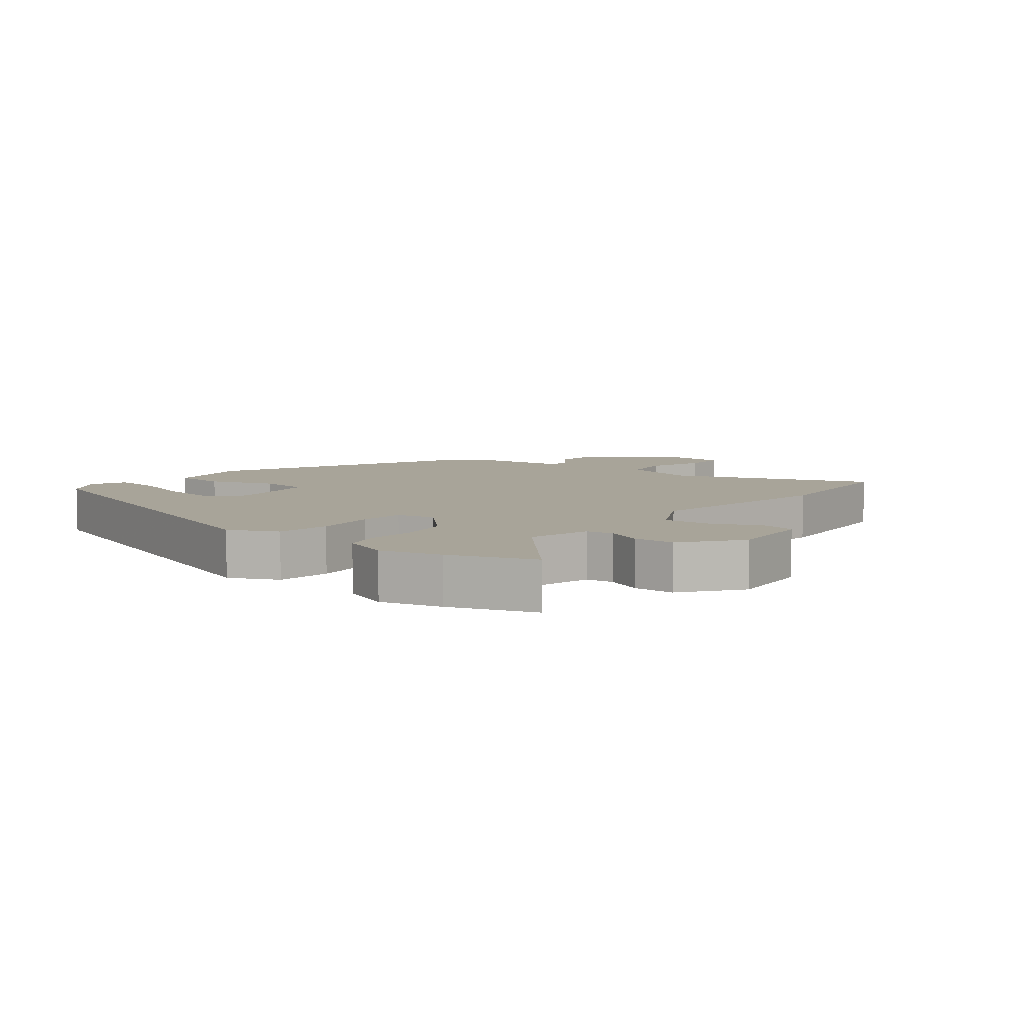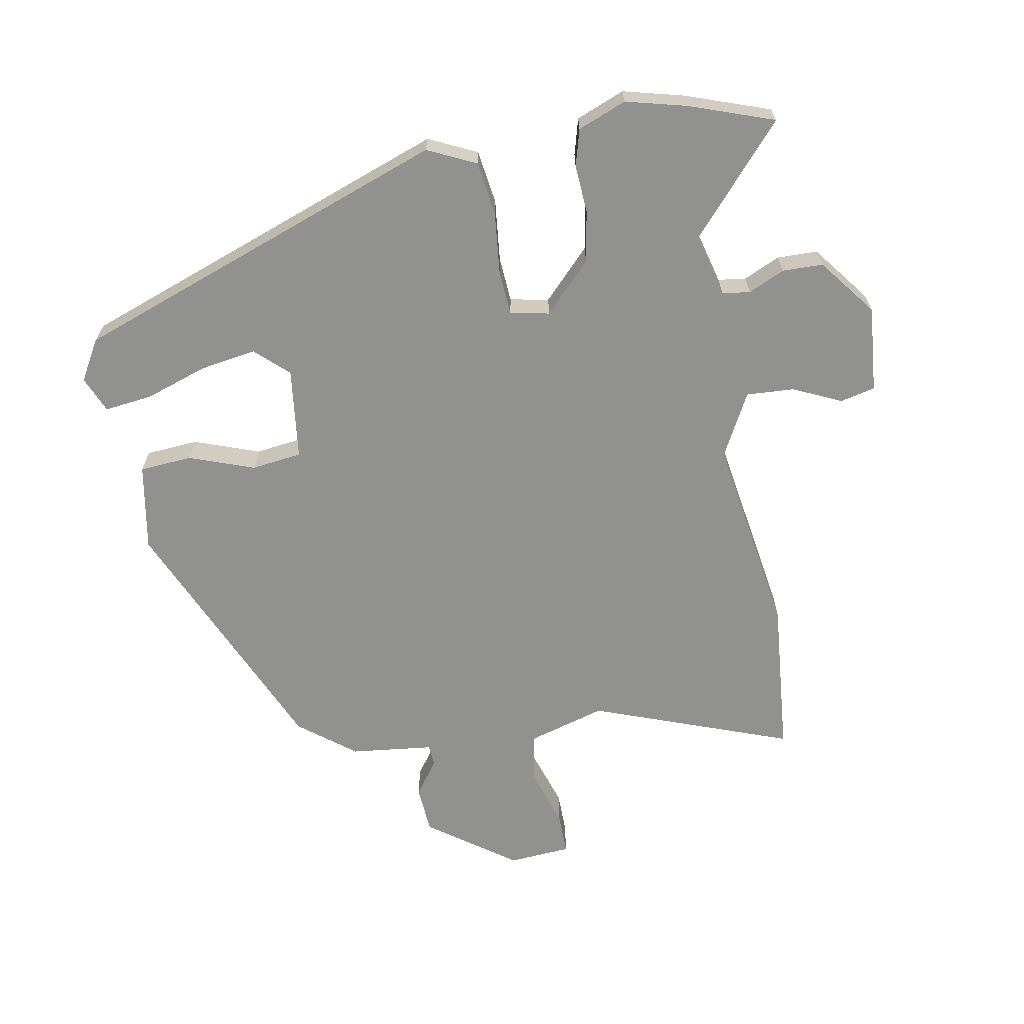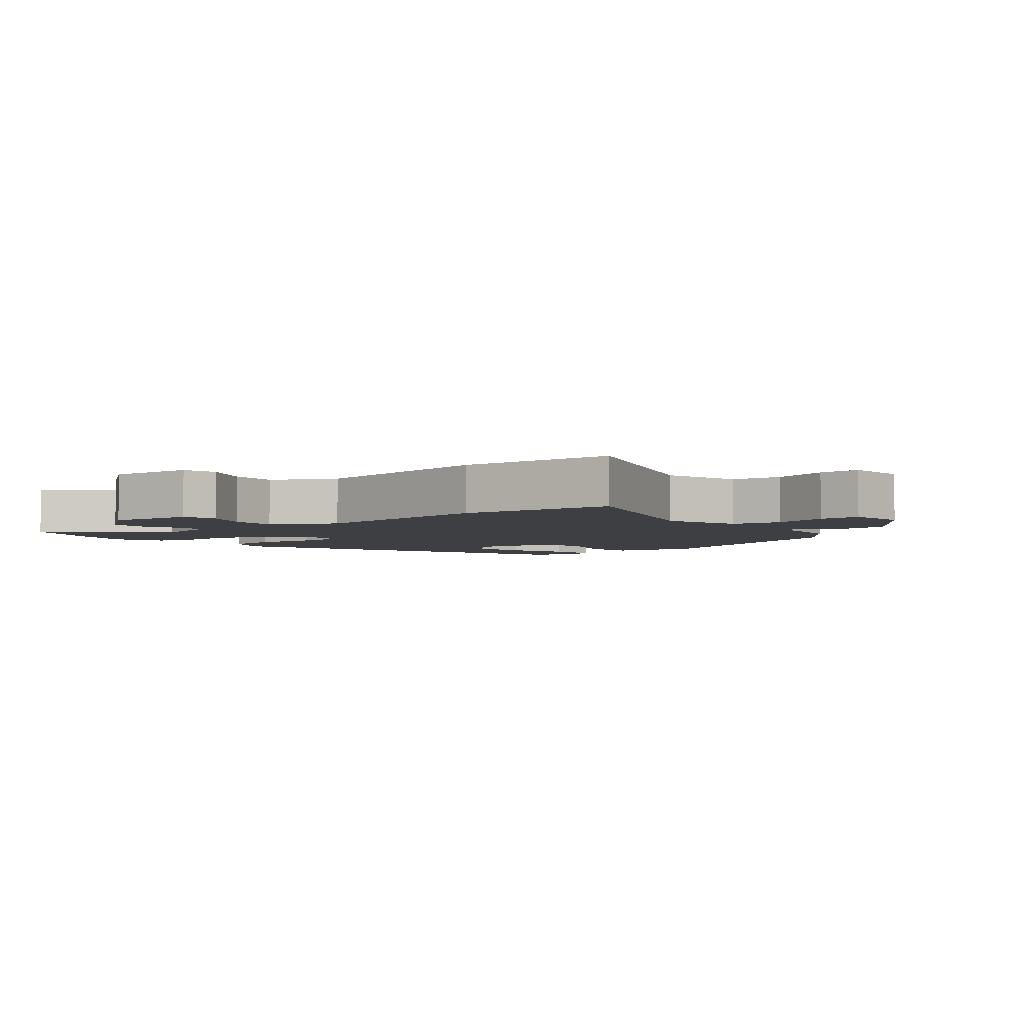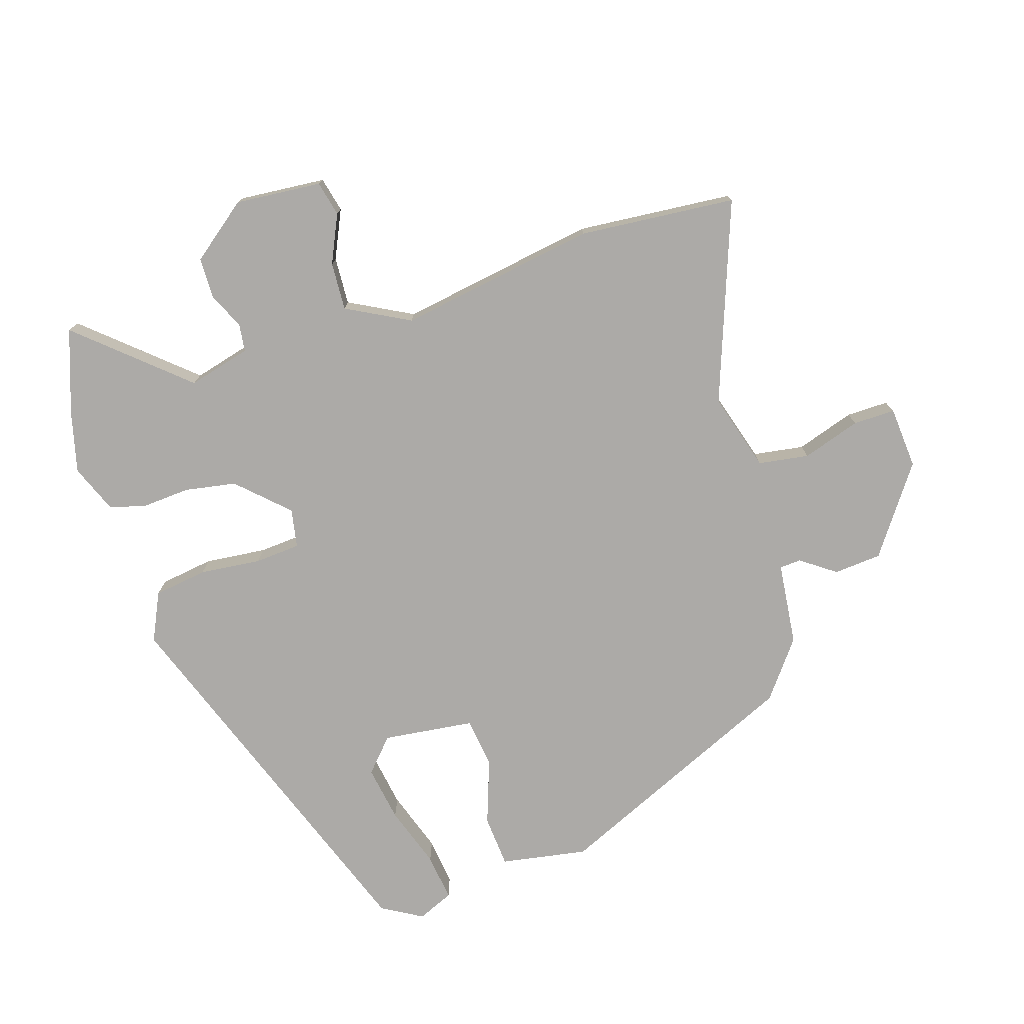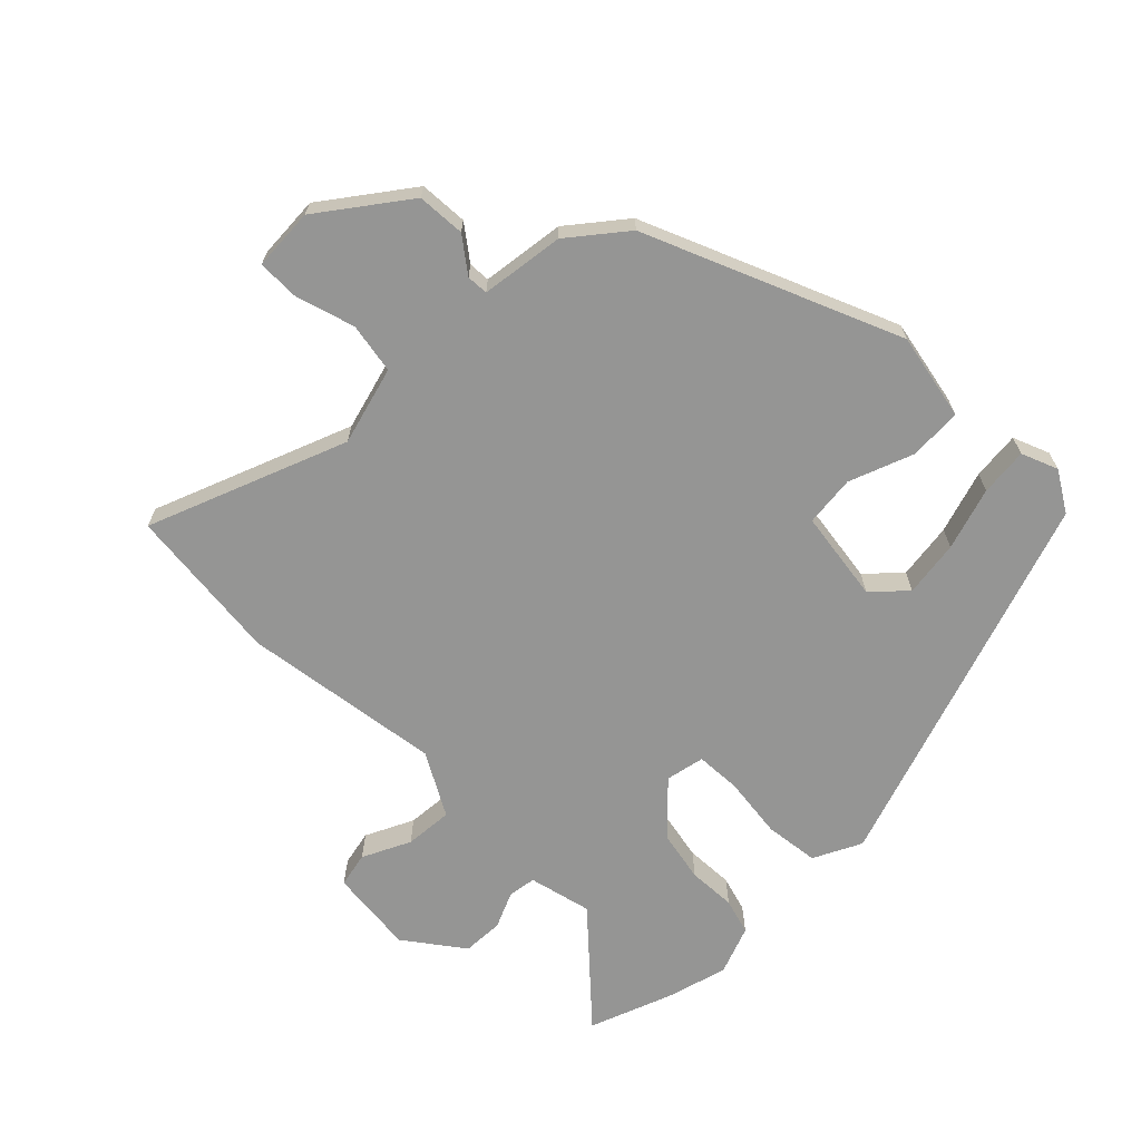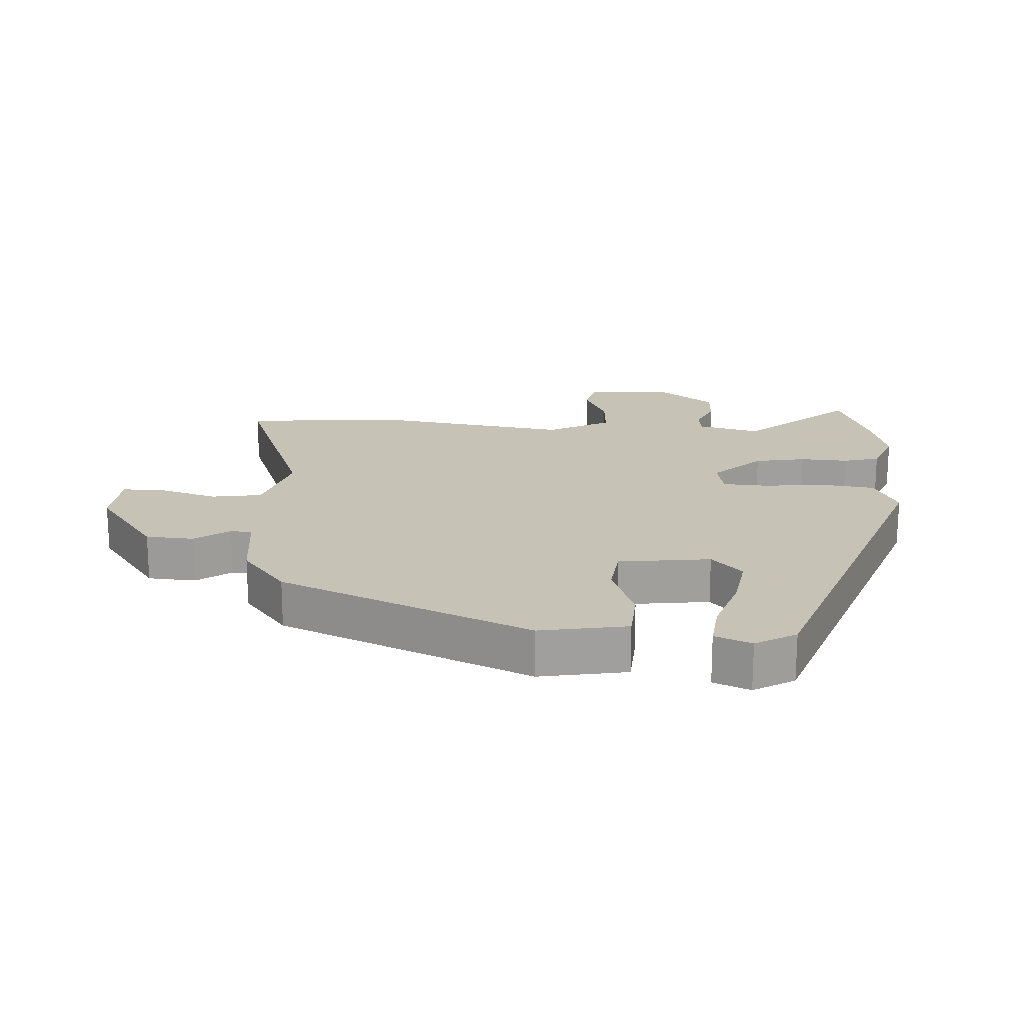
<metadata>
{"format":"obj","ext":"obj","renderer":"f3d","projection":"perspective","resolution":1024,"background":"white","views":[{"elev":7.1,"azim":39.1,"up":"+Y"},{"elev":-66.0,"azim":10.9,"up":"+Y"},{"elev":-4.0,"azim":130.0,"up":"+Y"},{"elev":-76.1,"azim":108.4,"up":"+Y"},{"elev":-67.4,"azim":-135.5,"up":"+Y"},{"elev":19.1,"azim":-86.3,"up":"+Y"}]}
</metadata>
<code>
v -0.336 0.07 -0.444
v -0.502 0.07 -0.058
v -0.477 0.07 0.076
v -0.396 0.07 0.081
v -0.296 0.07 0.044
v -0.218 0.07 0.053
v -0.199 0.07 0.194
v -0.249 0.07 0.241
v -0.336 0.07 0.228
v -0.432 0.07 0.197
v -0.506 0.07 0.189
v -0.529 0.07 0.245
v -0.492 0.07 0.307
v 0.09 0.07 0.51
v 0.164 0.07 0.474
v 0.175 0.07 0.391
v 0.164 0.07 0.296
v 0.168 0.07 0.226
v 0.228 0.07 0.214
v 0.301 0.07 0.288
v 0.316 0.07 0.367
v 0.312 0.07 0.441
v 0.328 0.07 0.497
v 0.403 0.07 0.526
v 0.497 0.07 0.501
v 0.626 0.07 0.454
v 0.48 0.07 0.292
v 0.504 0.07 0.195
v 0.547 0.07 0.189
v 0.603 0.07 0.214
v 0.666 0.07 0.212
v 0.733 0.07 0.123
v 0.72 0.07 -0.01
v 0.666 0.07 -0.022
v 0.592 0.07 0.013
v 0.518 0.07 0.018
v 0.465 0.07 -0.079
v 0.511 0.07 -0.386
v 0.487 0.07 -0.628
v 0.181 0.07 -0.512
v 0.06 0.07 -0.546
v 0.047 0.07 -0.624
v 0.075 0.07 -0.714
v 0.075 0.07 -0.779
v -0.021 0.07 -0.785
v -0.154 0.07 -0.688
v -0.159 0.07 -0.614
v -0.12 0.07 -0.561
v -0.122 0.07 -0.528
v -0.25 0.07 -0.512
v -0.336 0 -0.444
v -0.502 0 -0.058
v -0.477 0 0.076
v -0.396 0 0.081
v -0.296 0 0.044
v -0.218 0 0.053
v -0.199 0 0.194
v -0.249 0 0.241
v -0.336 0 0.228
v -0.432 0 0.197
v -0.506 0 0.189
v -0.529 0 0.245
v -0.492 0 0.307
v 0.09 0 0.51
v 0.164 0 0.474
v 0.175 0 0.391
v 0.164 0 0.296
v 0.168 0 0.226
v 0.228 0 0.214
v 0.301 0 0.288
v 0.316 0 0.367
v 0.312 0 0.441
v 0.328 0 0.497
v 0.403 0 0.526
v 0.497 0 0.501
v 0.626 0 0.454
v 0.48 0 0.292
v 0.504 0 0.195
v 0.547 0 0.189
v 0.603 0 0.214
v 0.666 0 0.212
v 0.733 0 0.123
v 0.72 0 -0.01
v 0.666 0 -0.022
v 0.592 0 0.013
v 0.518 0 0.018
v 0.465 0 -0.079
v 0.511 0 -0.386
v 0.487 0 -0.628
v 0.181 0 -0.512
v 0.06 0 -0.546
v 0.047 0 -0.624
v 0.075 0 -0.714
v 0.075 0 -0.779
v -0.021 0 -0.785
v -0.154 0 -0.688
v -0.159 0 -0.614
v -0.12 0 -0.561
v -0.122 0 -0.528
v -0.25 0 -0.512
f 49 50 1 2
f 45 46 47 48
f 45 48 49
f 42 43 44 45
f 41 42 45 49
f 40 41 49 2
f 37 38 39 40
f 36 37 40 2
f 32 33 34 35
f 32 35 36
f 29 30 31 32
f 28 29 32 36
f 27 28 36 2
f 21 22 23 24
f 20 21 24 25
f 14 15 16 17
f 14 17 18
f 13 14 18
f 9 10 11 12
f 8 9 12 13
f 2 3 4 5
f 2 5 6
f 27 2 6
f 20 25 26 27
f 19 20 27
f 19 27 6
f 8 13 18 19
f 7 8 19
f 6 7 19
f 52 51 100 99
f 98 97 96 95
f 99 98 95
f 95 94 93 92
f 99 95 92 91
f 52 99 91 90
f 90 89 88 87
f 52 90 87 86
f 85 84 83 82
f 86 85 82
f 82 81 80 79
f 86 82 79 78
f 52 86 78 77
f 74 73 72 71
f 75 74 71 70
f 67 66 65 64
f 68 67 64
f 68 64 63
f 62 61 60 59
f 63 62 59 58
f 55 54 53 52
f 56 55 52
f 56 52 77
f 77 76 75 70
f 77 70 69
f 56 77 69
f 69 68 63 58
f 69 58 57
f 69 57 56
f 1 51 52 2
f 2 52 53 3
f 3 53 54 4
f 4 54 55 5
f 5 55 56 6
f 6 56 57 7
f 7 57 58 8
f 8 58 59 9
f 9 59 60 10
f 10 60 61 11
f 11 61 62 12
f 12 62 63 13
f 13 63 64 14
f 14 64 65 15
f 15 65 66 16
f 16 66 67 17
f 17 67 68 18
f 18 68 69 19
f 19 69 70 20
f 20 70 71 21
f 21 71 72 22
f 22 72 73 23
f 23 73 74 24
f 24 74 75 25
f 25 75 76 26
f 26 76 77 27
f 27 77 78 28
f 28 78 79 29
f 29 79 80 30
f 30 80 81 31
f 31 81 82 32
f 32 82 83 33
f 33 83 84 34
f 34 84 85 35
f 35 85 86 36
f 36 86 87 37
f 37 87 88 38
f 38 88 89 39
f 39 89 90 40
f 40 90 91 41
f 41 91 92 42
f 42 92 93 43
f 43 93 94 44
f 44 94 95 45
f 45 95 96 46
f 46 96 97 47
f 47 97 98 48
f 48 98 99 49
f 49 99 100 50
f 50 100 51 1

</code>
